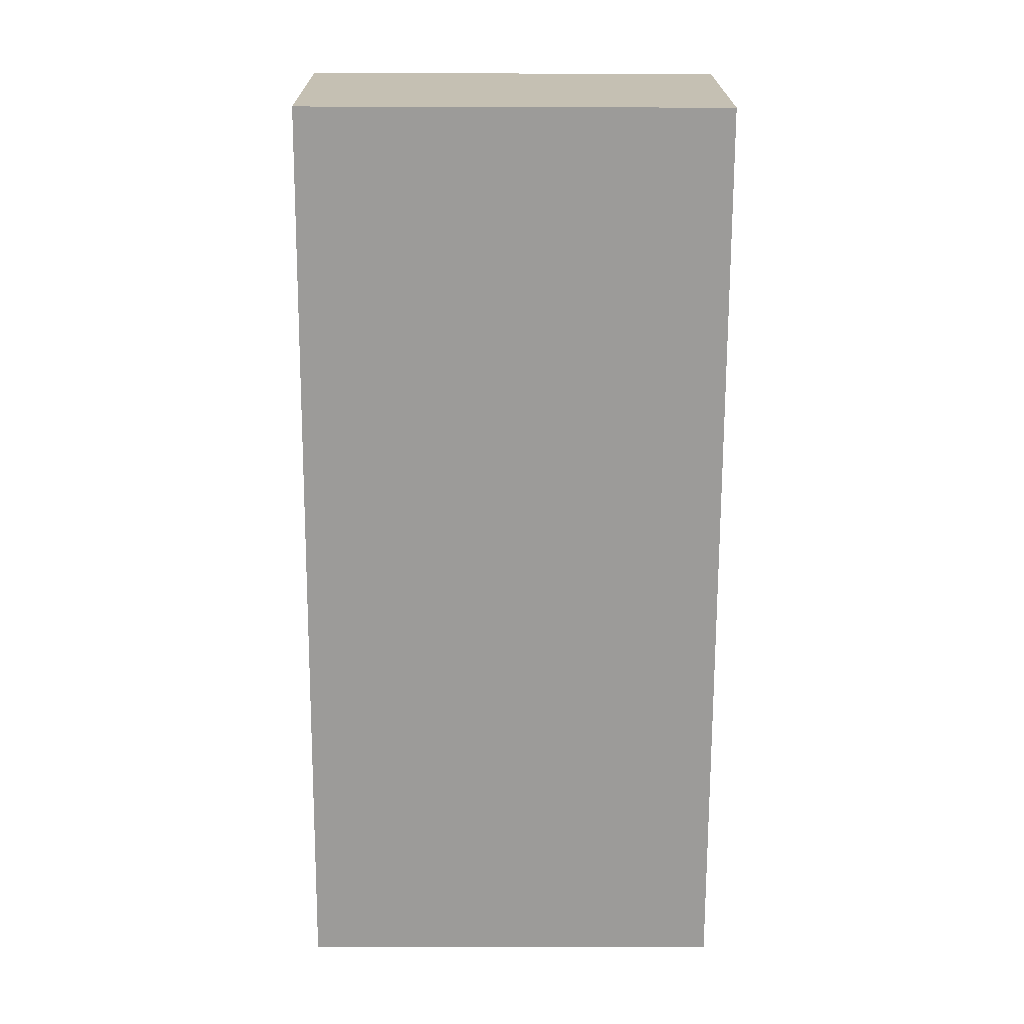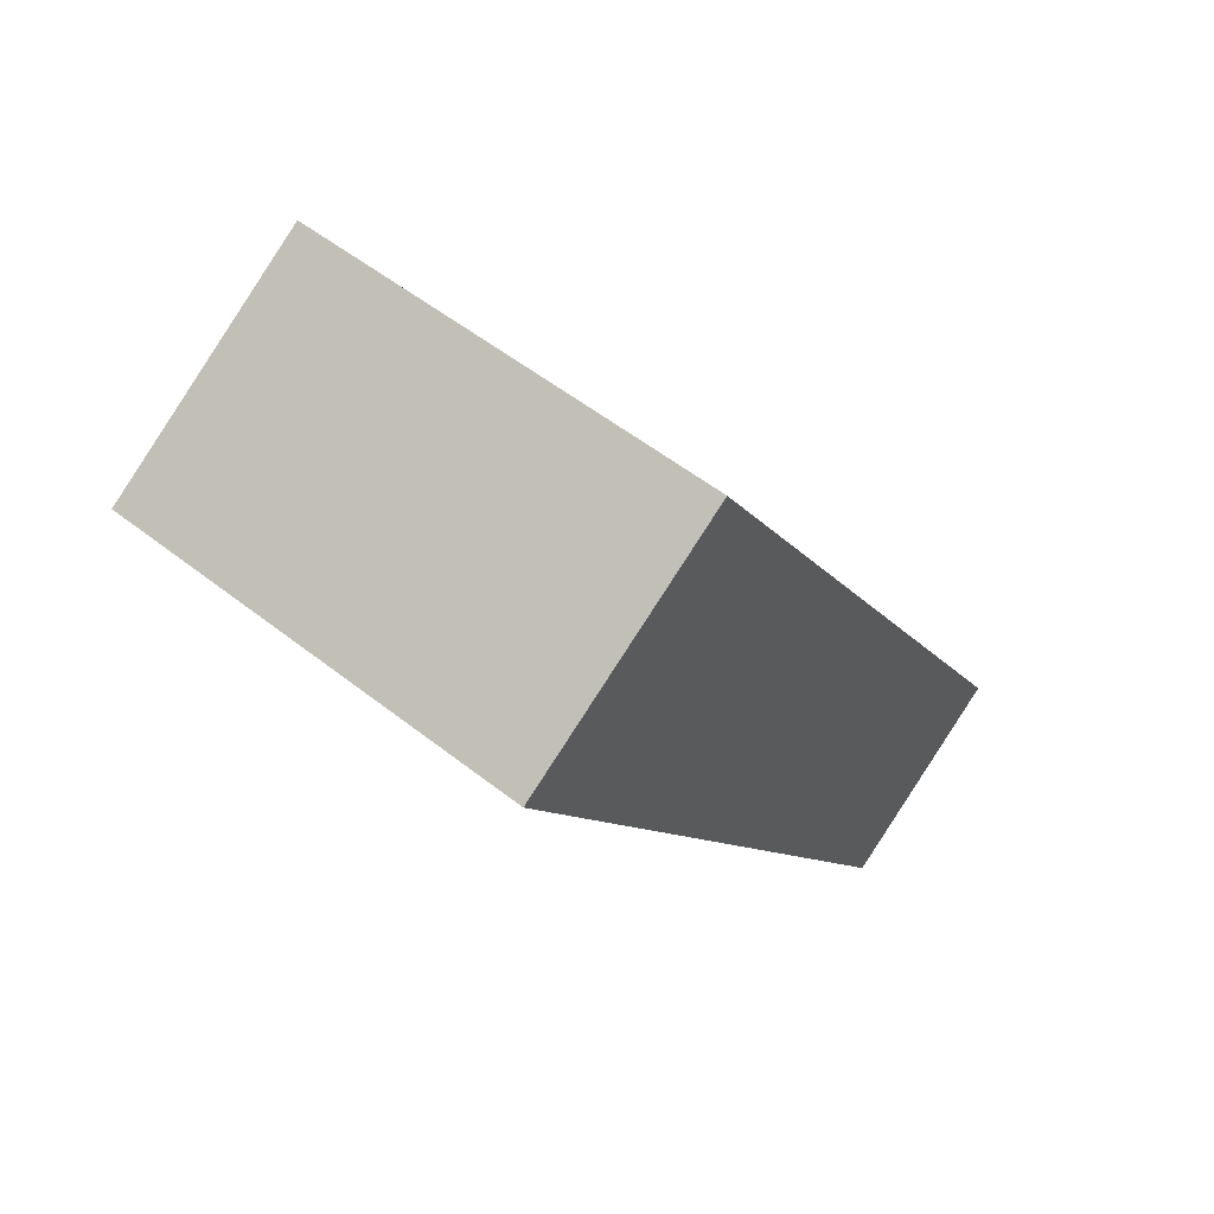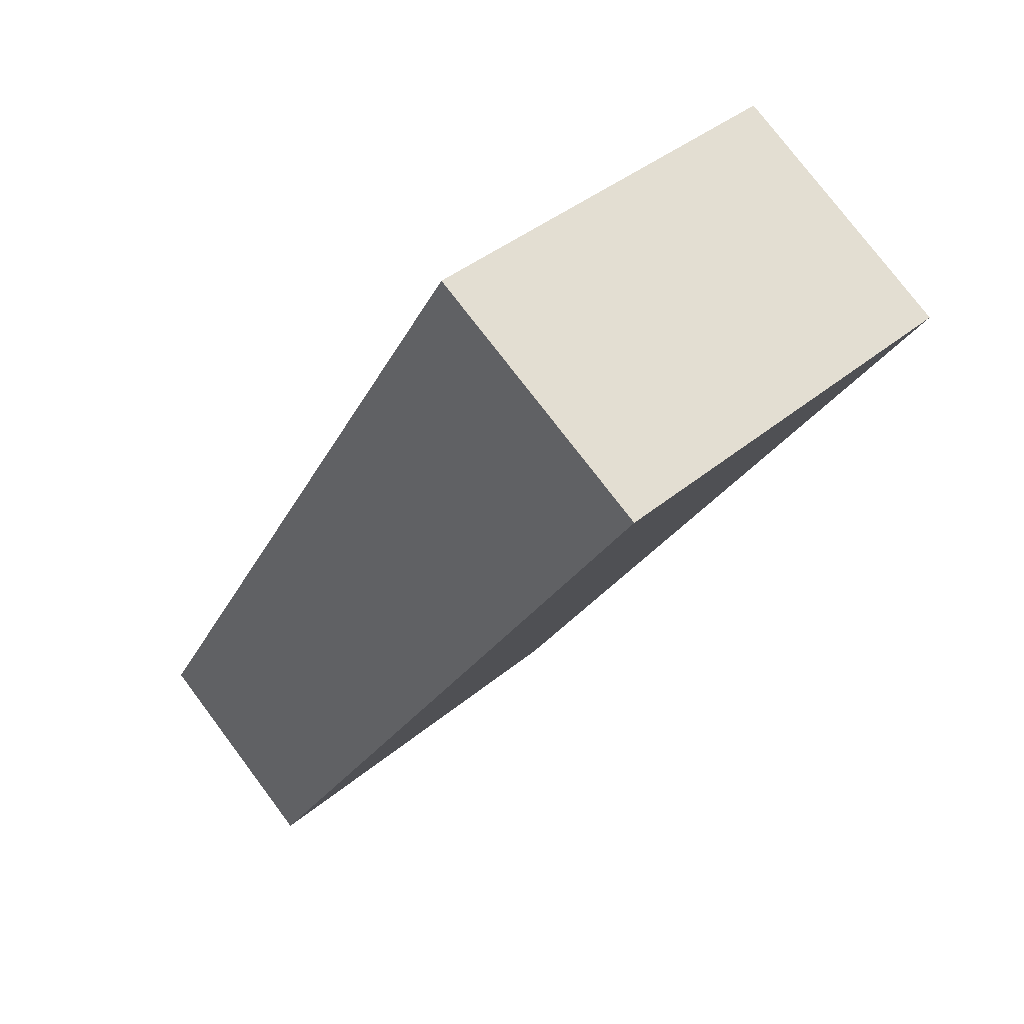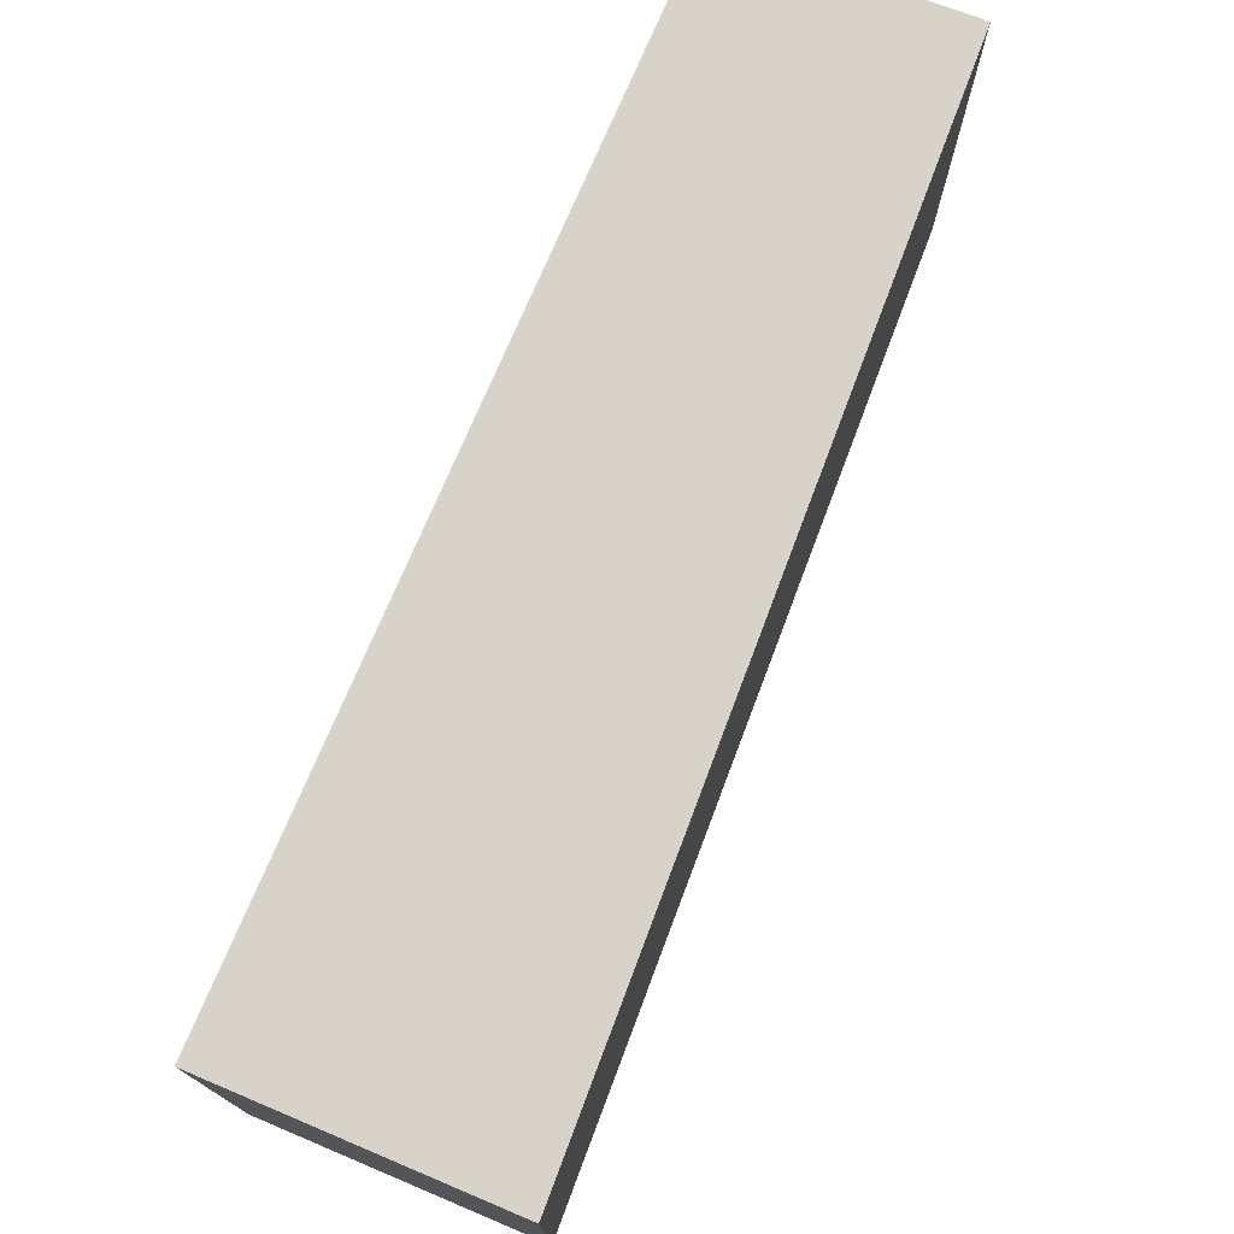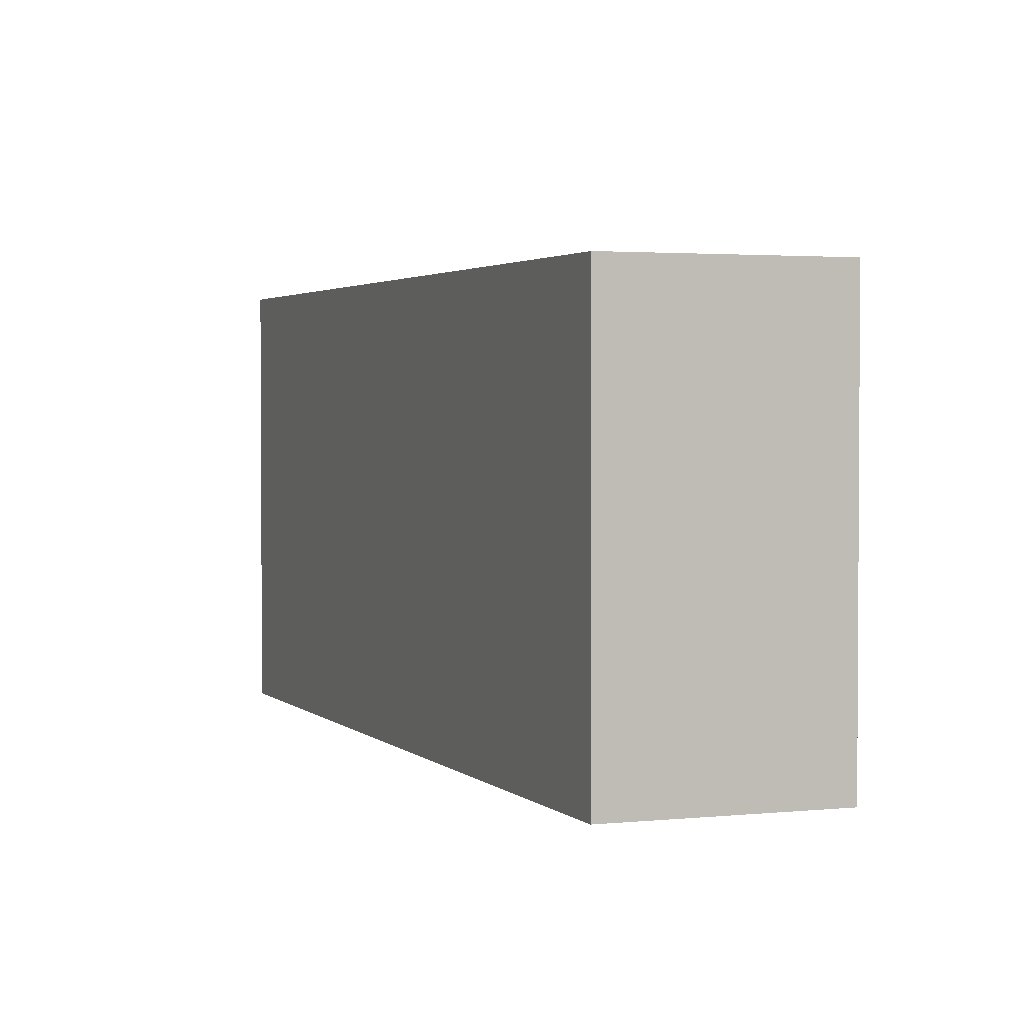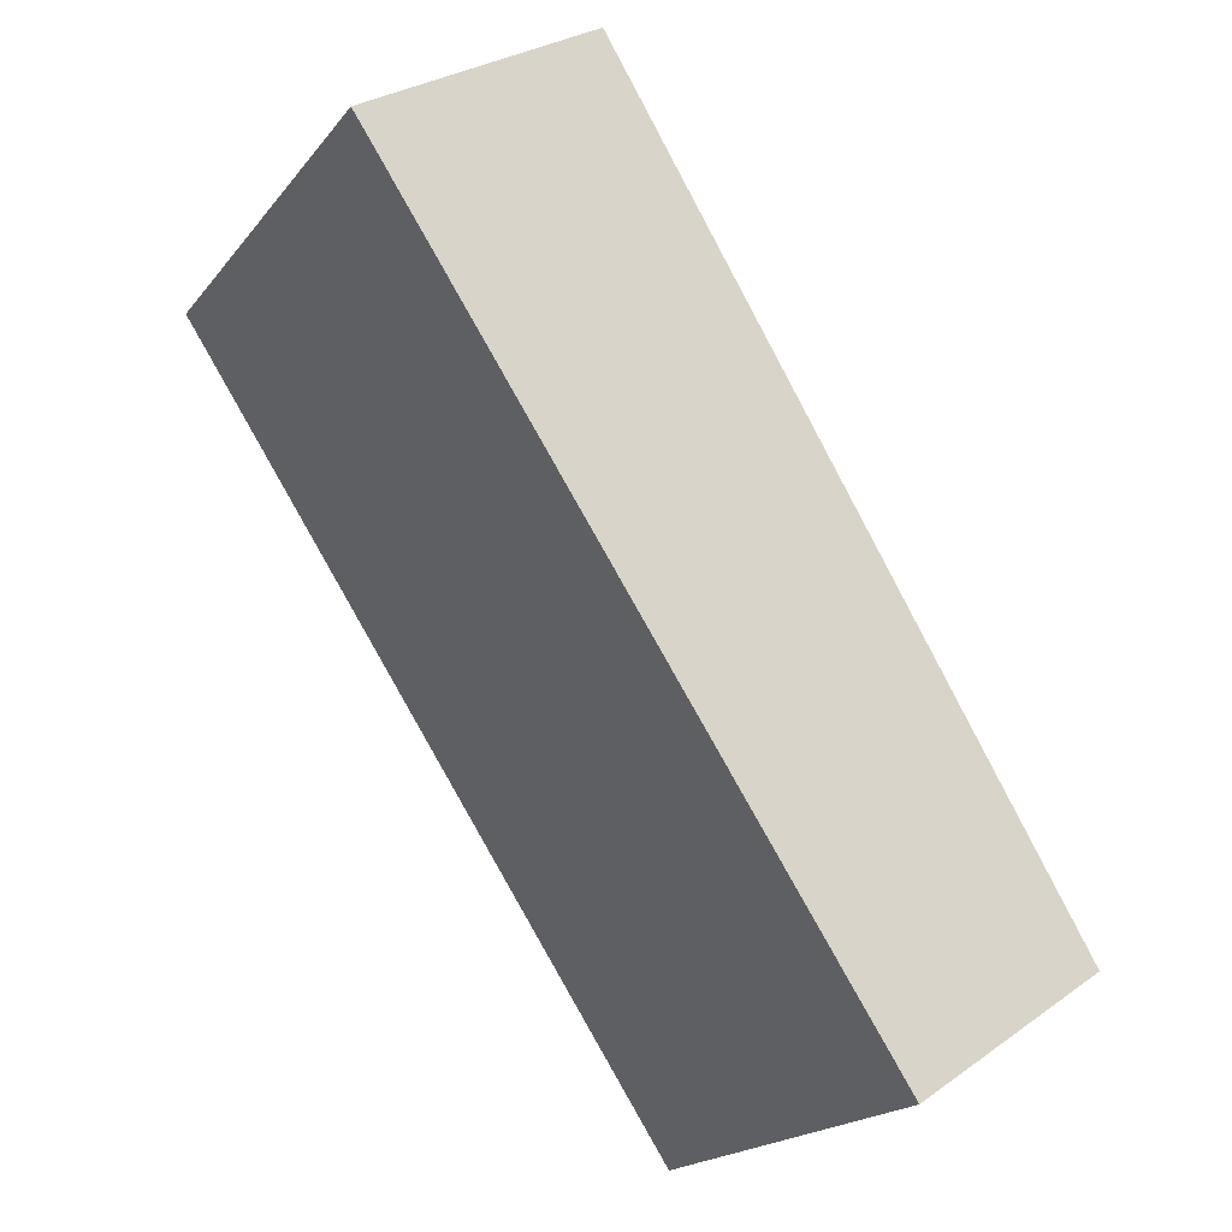
<metadata>
{"format":"obj","ext":"obj","renderer":"f3d","projection":"perspective","resolution":1024,"background":"white","views":[{"elev":-13.3,"azim":89.6,"up":"+Z"},{"elev":54.3,"azim":129.8,"up":"+Z"},{"elev":39.6,"azim":44.0,"up":"+Z"},{"elev":76.5,"azim":54.3,"up":"+Y"},{"elev":2.4,"azim":-167.2,"up":"+Y"},{"elev":-19.7,"azim":153.1,"up":"+Z"}]}
</metadata>
<code>
v  0 3.982 2.438e-16
v  6.543 3.982 6.037
v  1.742 3.982 -1.175
v  4.401 3.982 7.343
v  1.742 7.195e-17 -1.175
v  0 0 0
v  4.401 -4.496e-16 7.343
v  6.543 -3.697e-16 6.037
g defaultobject
f 1 2 3
f 2 1 4
f 5 1 3
f 1 5 6
f 6 4 1
f 4 6 7
f 7 2 4
f 2 7 8
f 8 3 2
f 3 8 5
f 8 6 5
f 6 8 7

</code>
